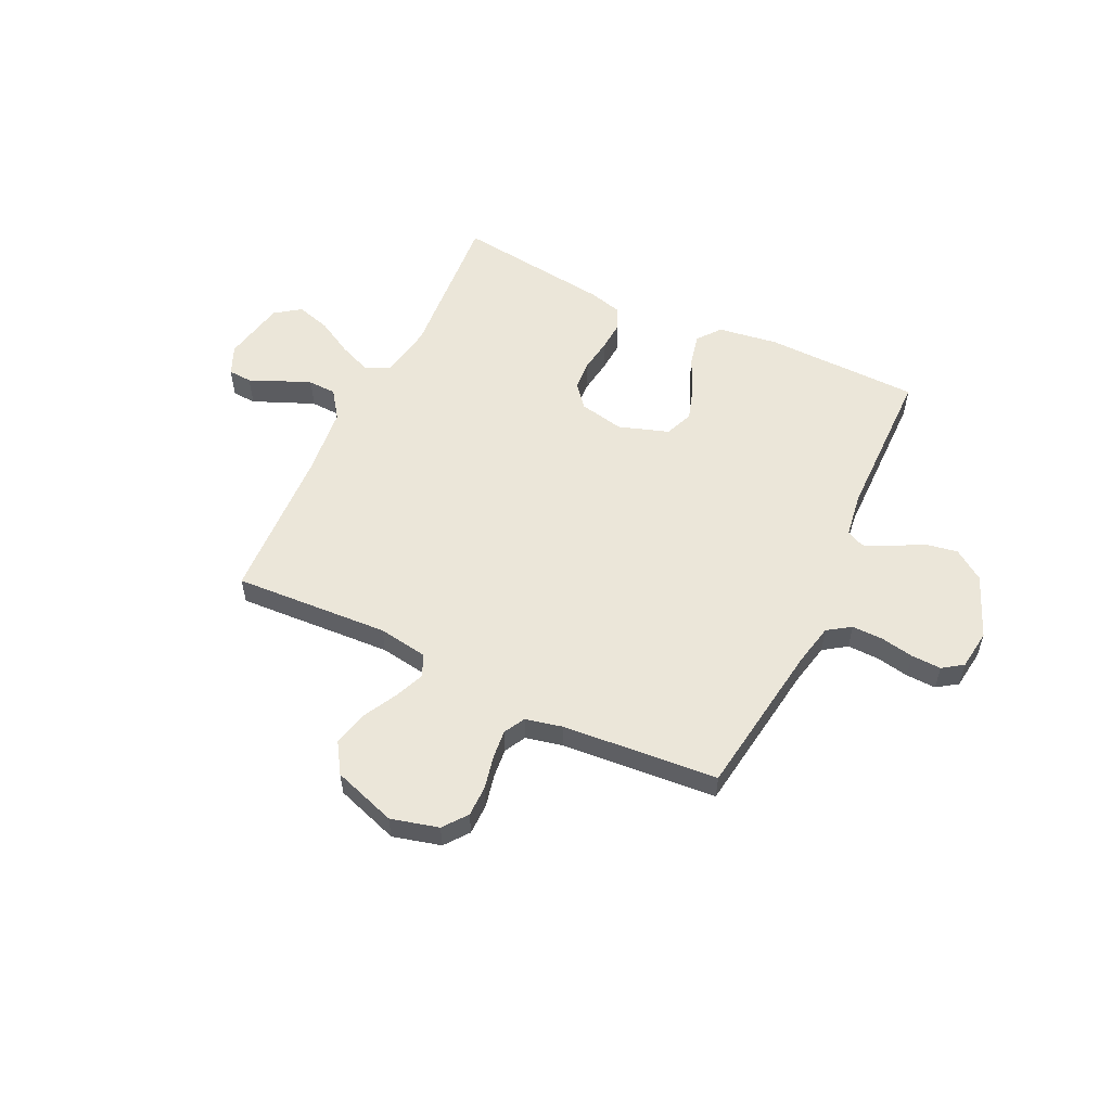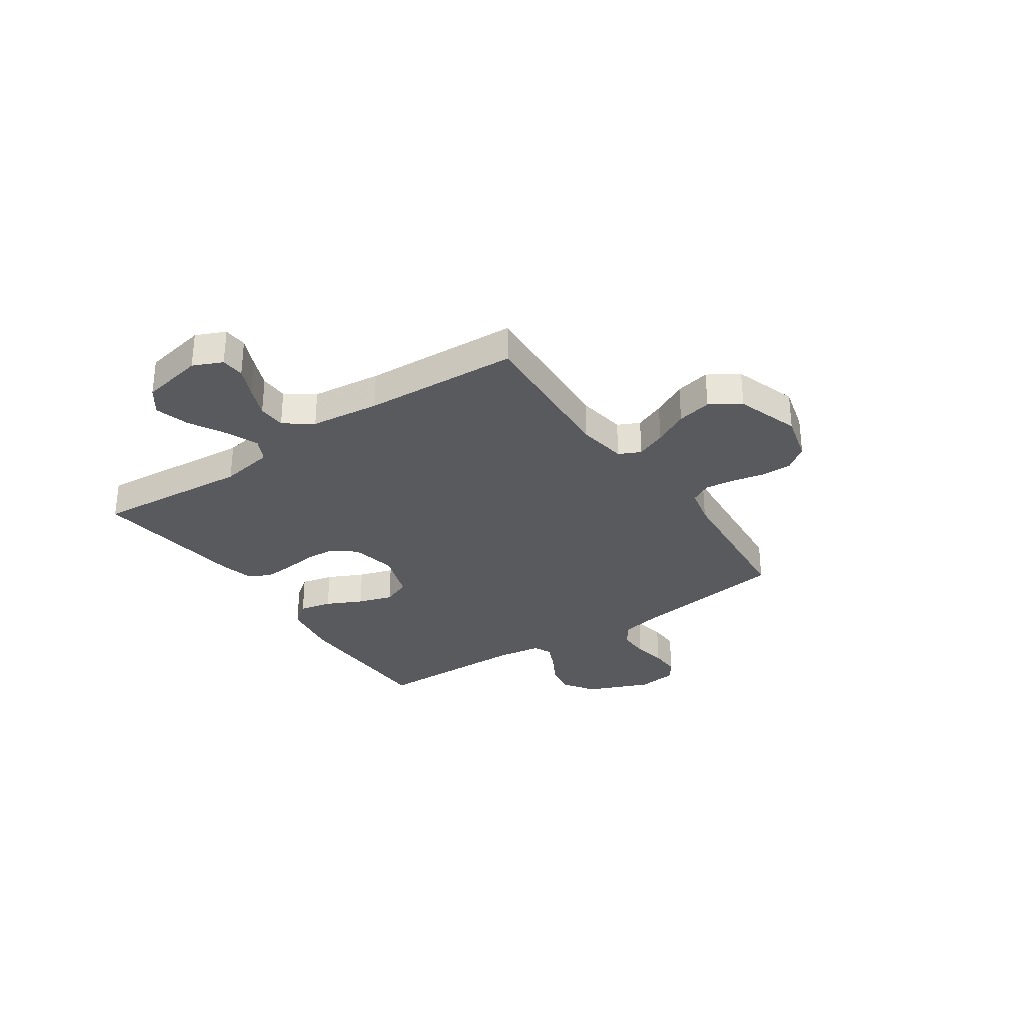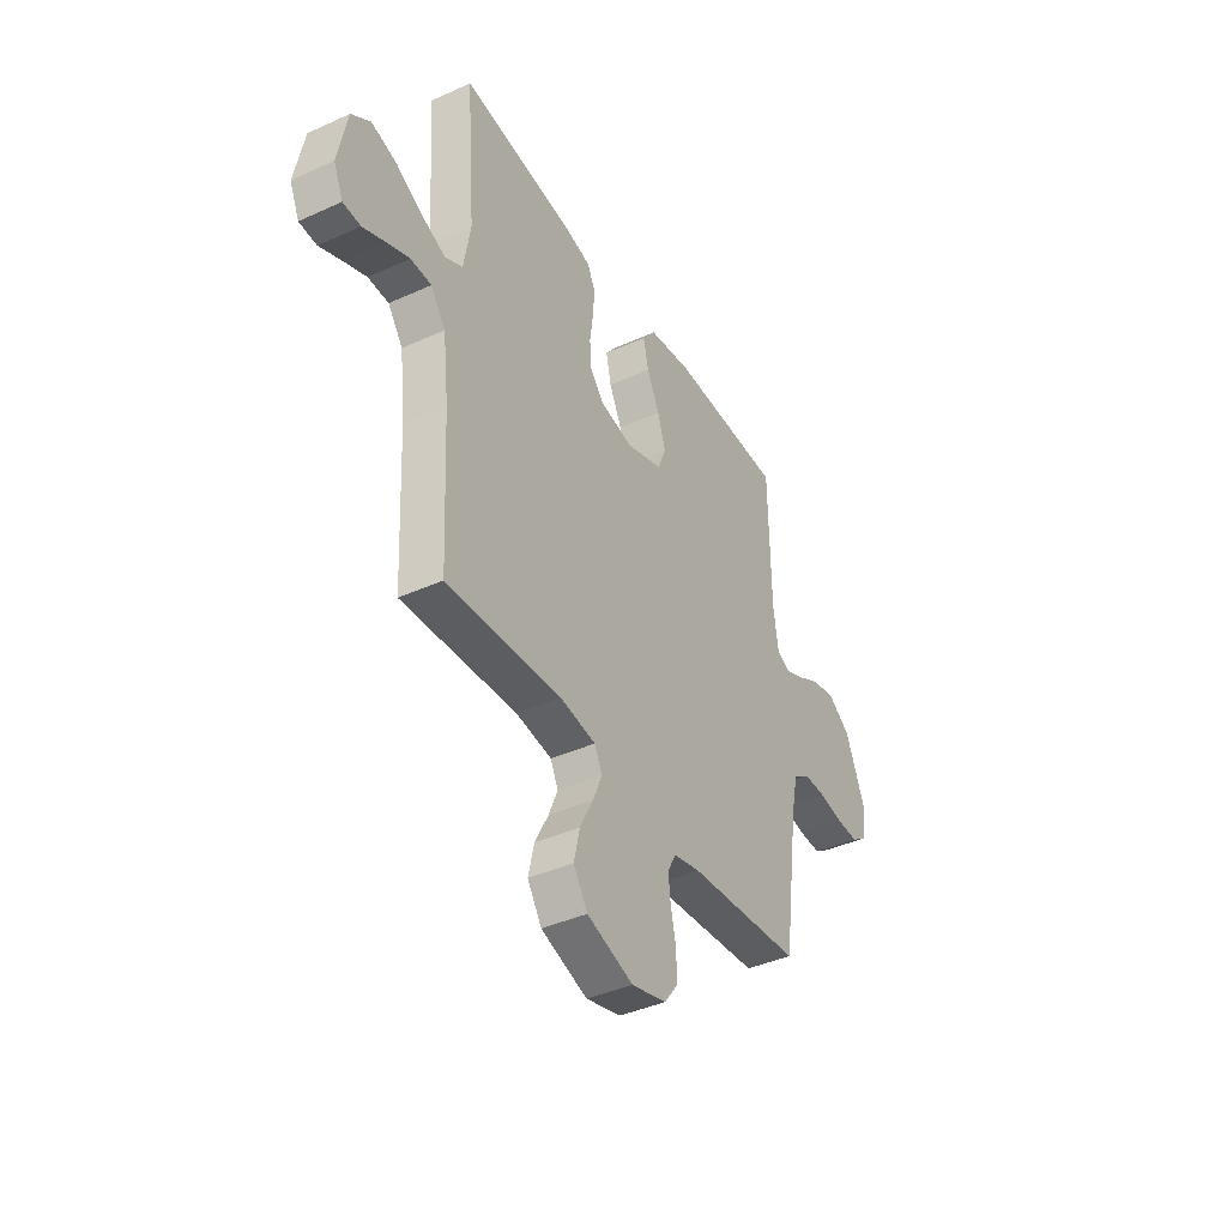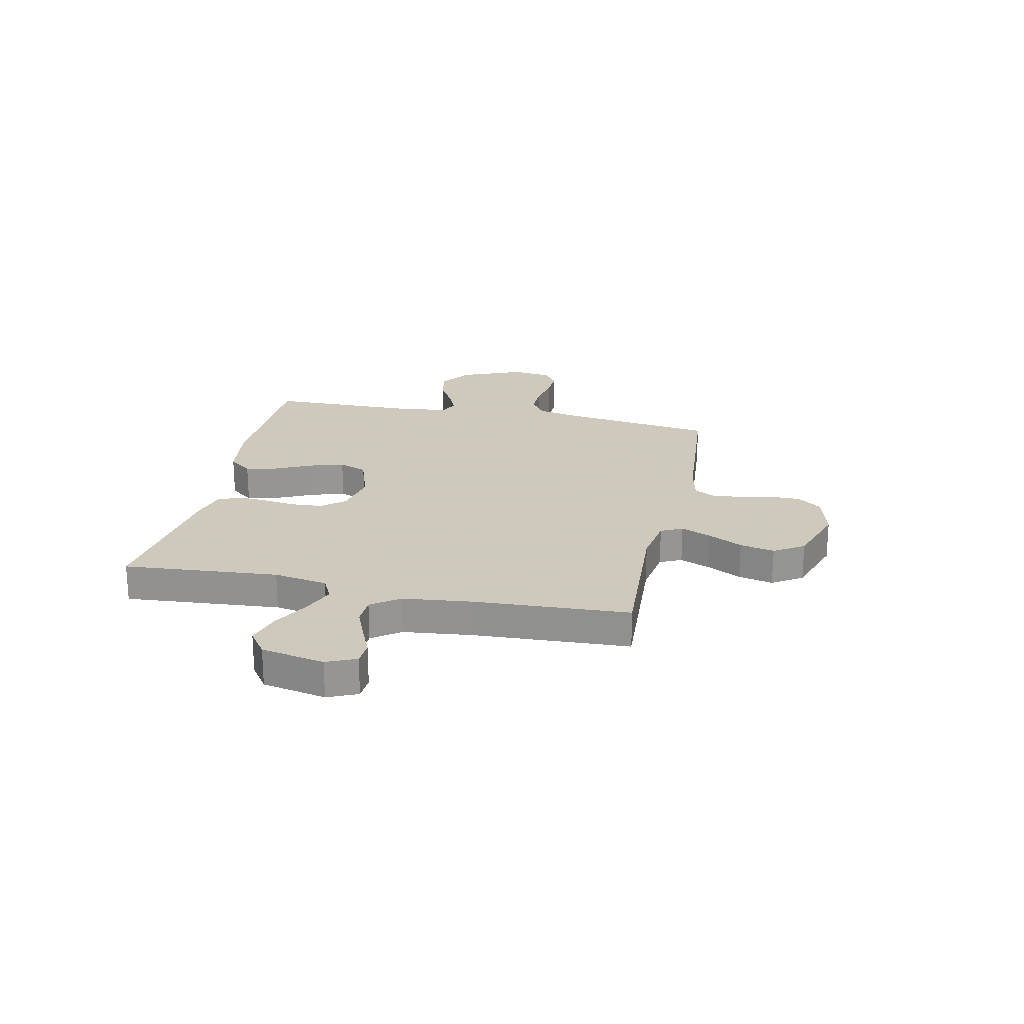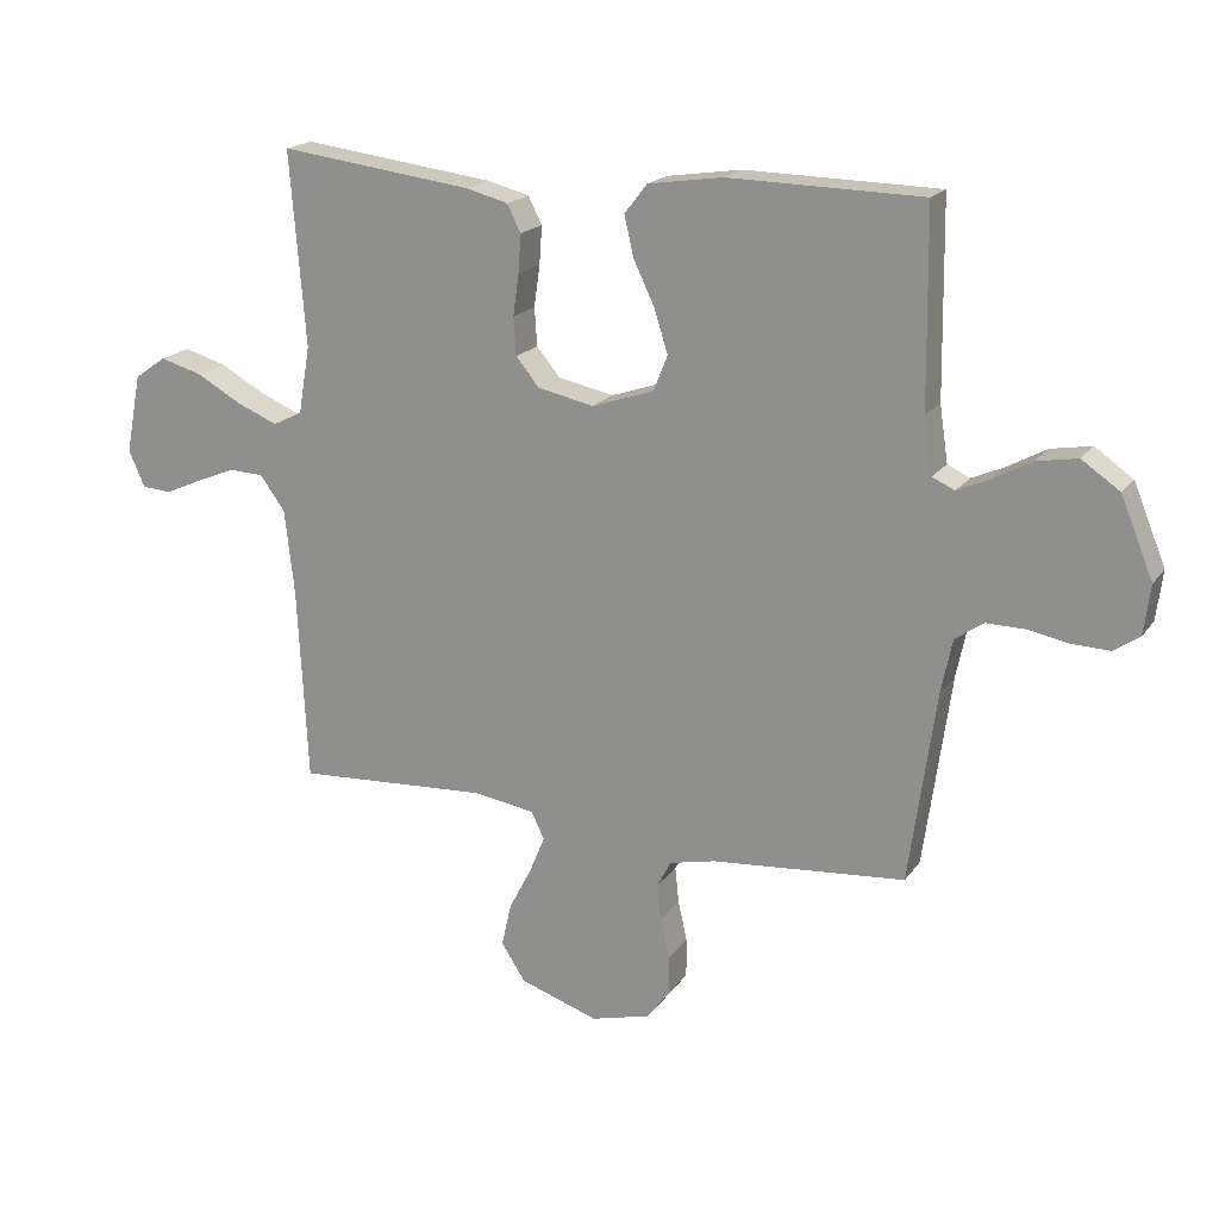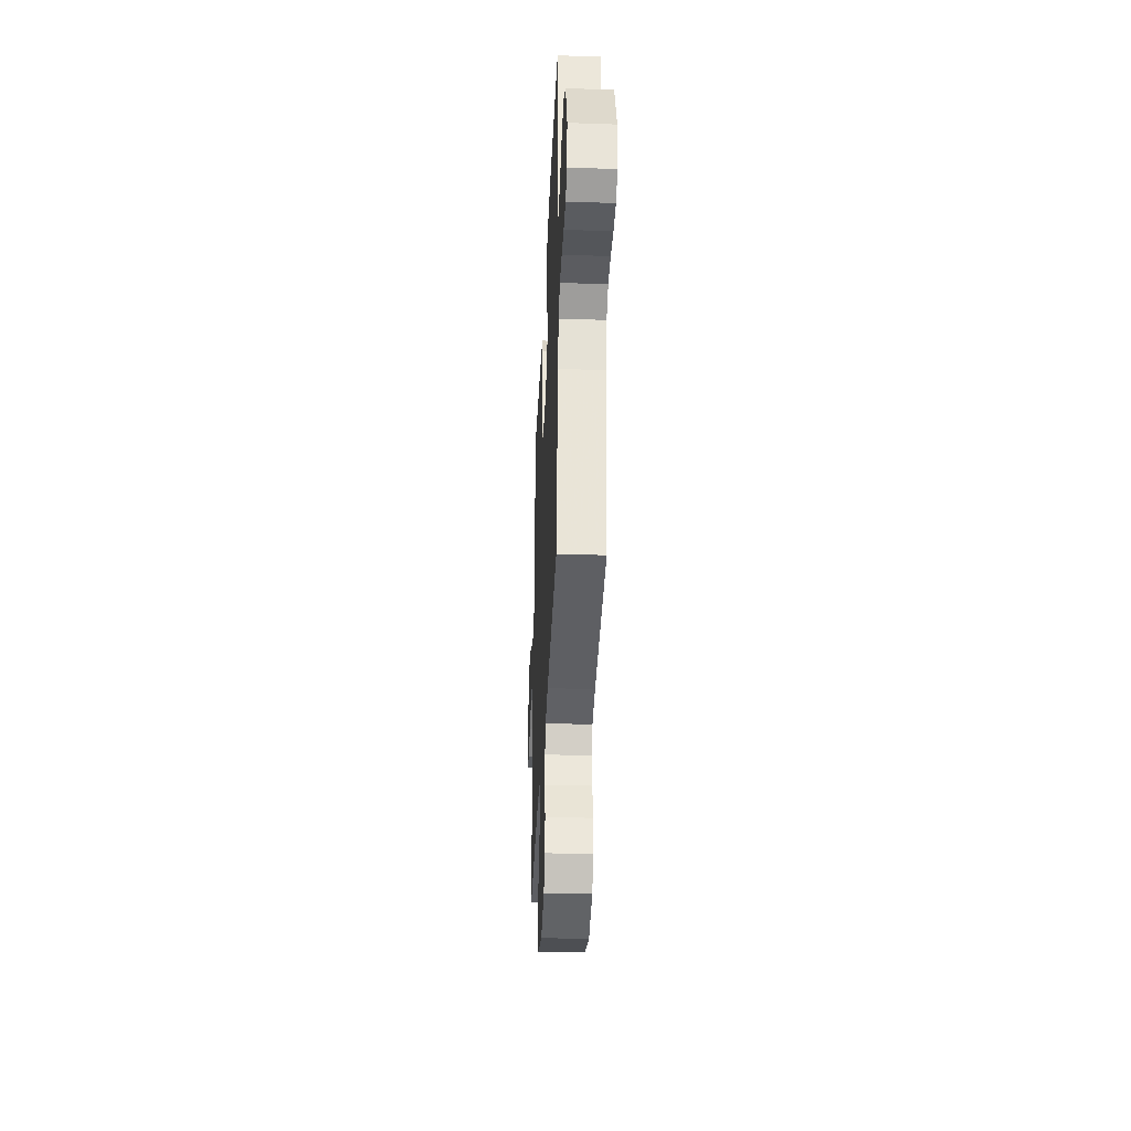
<metadata>
{"format":"obj","ext":"obj","renderer":"f3d","projection":"perspective","resolution":1024,"background":"white","views":[{"elev":55.2,"azim":-154.4,"up":"+Y"},{"elev":-30.9,"azim":124.2,"up":"+Y"},{"elev":-40.3,"azim":119.1,"up":"+Z"},{"elev":22.6,"azim":102.1,"up":"+Y"},{"elev":18.6,"azim":-155.5,"up":"+Z"},{"elev":-36.1,"azim":-92.6,"up":"+Z"}]}
</metadata>
<code>
v -0.5 0.07 0.5
v -0.2 0.07 0.506
v -0.085 0.07 0.489
v -0.05 0.07 0.444
v -0.064 0.07 0.382
v -0.097 0.07 0.313
v -0.118 0.07 0.246
v -0.096 0.07 0.191
v 0 0.07 0.159
v 0.087 0.07 0.177
v 0.123 0.07 0.221
v 0.127 0.07 0.28
v 0.118 0.07 0.344
v 0.114 0.07 0.403
v 0.135 0.07 0.445
v 0.2 0.07 0.462
v 0.5 0.07 0.5
v 0.476 0.07 0.2
v 0.494 0.07 0.096
v 0.54 0.07 0.073
v 0.603 0.07 0.099
v 0.673 0.07 0.138
v 0.739 0.07 0.157
v 0.788 0.07 0.122
v 0.812 0.07 0
v 0.787 0.07 -0.057
v 0.741 0.07 -0.06
v 0.684 0.07 -0.035
v 0.623 0.07 -0.01
v 0.569 0.07 -0.012
v 0.53 0.07 -0.066
v 0.515 0.07 -0.2
v 0.5 0.07 -0.5
v 0.2 0.07 -0.483
v 0.105 0.07 -0.498
v 0.085 0.07 -0.54
v 0.109 0.07 -0.598
v 0.144 0.07 -0.665
v 0.159 0.07 -0.732
v 0.122 0.07 -0.79
v 0 0.07 -0.831
v -0.092 0.07 -0.807
v -0.127 0.07 -0.761
v -0.127 0.07 -0.701
v -0.113 0.07 -0.638
v -0.107 0.07 -0.582
v -0.129 0.07 -0.541
v -0.2 0.07 -0.525
v -0.5 0.07 -0.5
v -0.542 0.07 -0.2
v -0.559 0.07 -0.119
v -0.603 0.07 -0.089
v -0.663 0.07 -0.09
v -0.727 0.07 -0.102
v -0.785 0.07 -0.104
v -0.824 0.07 -0.077
v -0.834 0.07 0
v -0.784 0.07 0.122
v -0.725 0.07 0.163
v -0.662 0.07 0.152
v -0.602 0.07 0.119
v -0.552 0.07 0.097
v -0.517 0.07 0.113
v -0.504 0.07 0.2
v -0.5 0 0.5
v -0.2 0 0.506
v -0.085 0 0.489
v -0.05 0 0.444
v -0.064 0 0.382
v -0.097 0 0.313
v -0.118 0 0.246
v -0.096 0 0.191
v 0 0 0.159
v 0.087 0 0.177
v 0.123 0 0.221
v 0.127 0 0.28
v 0.118 0 0.344
v 0.114 0 0.403
v 0.135 0 0.445
v 0.2 0 0.462
v 0.5 0 0.5
v 0.476 0 0.2
v 0.494 0 0.096
v 0.54 0 0.073
v 0.603 0 0.099
v 0.673 0 0.138
v 0.739 0 0.157
v 0.788 0 0.122
v 0.812 0 0
v 0.787 0 -0.057
v 0.741 0 -0.06
v 0.684 0 -0.035
v 0.623 0 -0.01
v 0.569 0 -0.012
v 0.53 0 -0.066
v 0.515 0 -0.2
v 0.5 0 -0.5
v 0.2 0 -0.483
v 0.105 0 -0.498
v 0.085 0 -0.54
v 0.109 0 -0.598
v 0.144 0 -0.665
v 0.159 0 -0.732
v 0.122 0 -0.79
v 0 0 -0.831
v -0.092 0 -0.807
v -0.127 0 -0.761
v -0.127 0 -0.701
v -0.113 0 -0.638
v -0.107 0 -0.582
v -0.129 0 -0.541
v -0.2 0 -0.525
v -0.5 0 -0.5
v -0.542 0 -0.2
v -0.559 0 -0.119
v -0.603 0 -0.089
v -0.663 0 -0.09
v -0.727 0 -0.102
v -0.785 0 -0.104
v -0.824 0 -0.077
v -0.834 0 0
v -0.784 0 0.122
v -0.725 0 0.163
v -0.662 0 0.152
v -0.602 0 0.119
v -0.552 0 0.097
v -0.517 0 0.113
v -0.504 0 0.2
f 59 60 61
f 58 59 61
f 57 58 61
f 56 57 61
f 55 56 61
f 54 55 61
f 53 54 61
f 52 53 61 62
f 51 52 62 63
f 48 49 50
f 50 51 63
f 48 50 63
f 47 48 63
f 43 44 45
f 42 43 45
f 41 42 45
f 40 41 45
f 39 40 45
f 38 39 45
f 37 38 45
f 36 37 45 46
f 35 36 46 47
f 32 33 34
f 31 32 34 35
f 47 63 64
f 35 47 64
f 31 35 64
f 30 31 64
f 26 27 28
f 25 26 28
f 24 25 28
f 23 24 28
f 22 23 28
f 21 22 28
f 20 21 28 29
f 16 17 18
f 15 16 18
f 14 15 18
f 13 14 18
f 12 13 18
f 11 12 18 19
f 20 29 30
f 19 20 30
f 11 19 30
f 10 11 30
f 4 5 6
f 3 4 6
f 2 3 6
f 1 2 6
f 64 1 6
f 64 6 7
f 9 10 30
f 9 30 64
f 8 9 64
f 7 8 64
f 125 124 123
f 125 123 122
f 125 122 121
f 125 121 120
f 125 120 119
f 125 119 118
f 125 118 117
f 126 125 117 116
f 127 126 116 115
f 114 113 112
f 127 115 114
f 127 114 112
f 127 112 111
f 109 108 107
f 109 107 106
f 109 106 105
f 109 105 104
f 109 104 103
f 109 103 102
f 109 102 101
f 110 109 101 100
f 111 110 100 99
f 98 97 96
f 99 98 96 95
f 128 127 111
f 128 111 99
f 128 99 95
f 128 95 94
f 92 91 90
f 92 90 89
f 92 89 88
f 92 88 87
f 92 87 86
f 92 86 85
f 93 92 85 84
f 82 81 80
f 82 80 79
f 82 79 78
f 82 78 77
f 82 77 76
f 83 82 76 75
f 94 93 84
f 94 84 83
f 94 83 75
f 94 75 74
f 70 69 68
f 70 68 67
f 70 67 66
f 70 66 65
f 70 65 128
f 71 70 128
f 94 74 73
f 128 94 73
f 128 73 72
f 128 72 71
f 1 65 66 2
f 2 66 67 3
f 3 67 68 4
f 4 68 69 5
f 5 69 70 6
f 6 70 71 7
f 7 71 72 8
f 8 72 73 9
f 9 73 74 10
f 10 74 75 11
f 11 75 76 12
f 12 76 77 13
f 13 77 78 14
f 14 78 79 15
f 15 79 80 16
f 16 80 81 17
f 17 81 82 18
f 18 82 83 19
f 19 83 84 20
f 20 84 85 21
f 21 85 86 22
f 22 86 87 23
f 23 87 88 24
f 24 88 89 25
f 25 89 90 26
f 26 90 91 27
f 27 91 92 28
f 28 92 93 29
f 29 93 94 30
f 30 94 95 31
f 31 95 96 32
f 32 96 97 33
f 33 97 98 34
f 34 98 99 35
f 35 99 100 36
f 36 100 101 37
f 37 101 102 38
f 38 102 103 39
f 39 103 104 40
f 40 104 105 41
f 41 105 106 42
f 42 106 107 43
f 43 107 108 44
f 44 108 109 45
f 45 109 110 46
f 46 110 111 47
f 47 111 112 48
f 48 112 113 49
f 49 113 114 50
f 50 114 115 51
f 51 115 116 52
f 52 116 117 53
f 53 117 118 54
f 54 118 119 55
f 55 119 120 56
f 56 120 121 57
f 57 121 122 58
f 58 122 123 59
f 59 123 124 60
f 60 124 125 61
f 61 125 126 62
f 62 126 127 63
f 63 127 128 64
f 64 128 65 1

</code>
